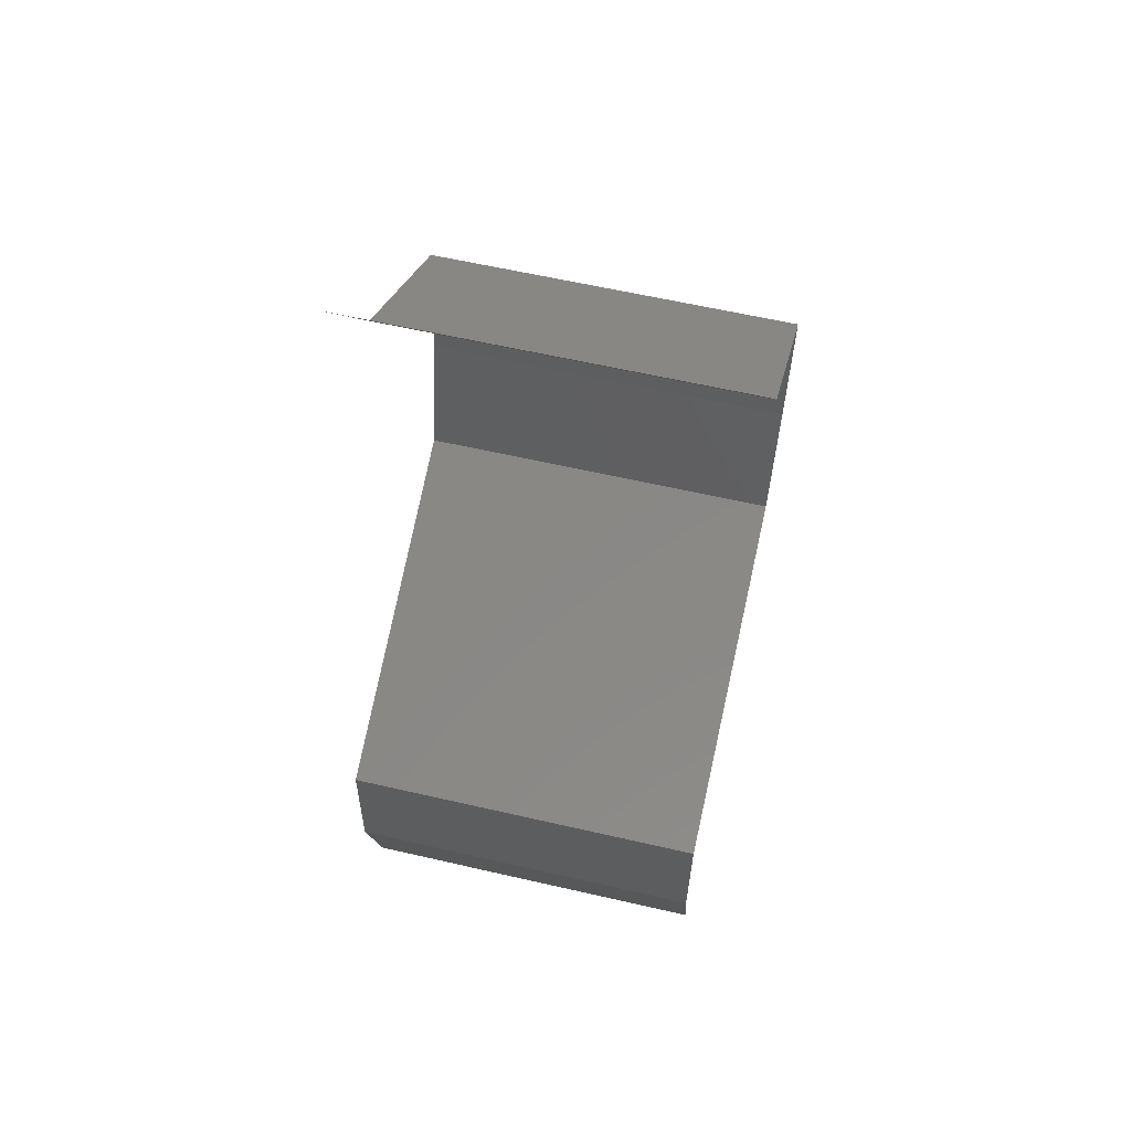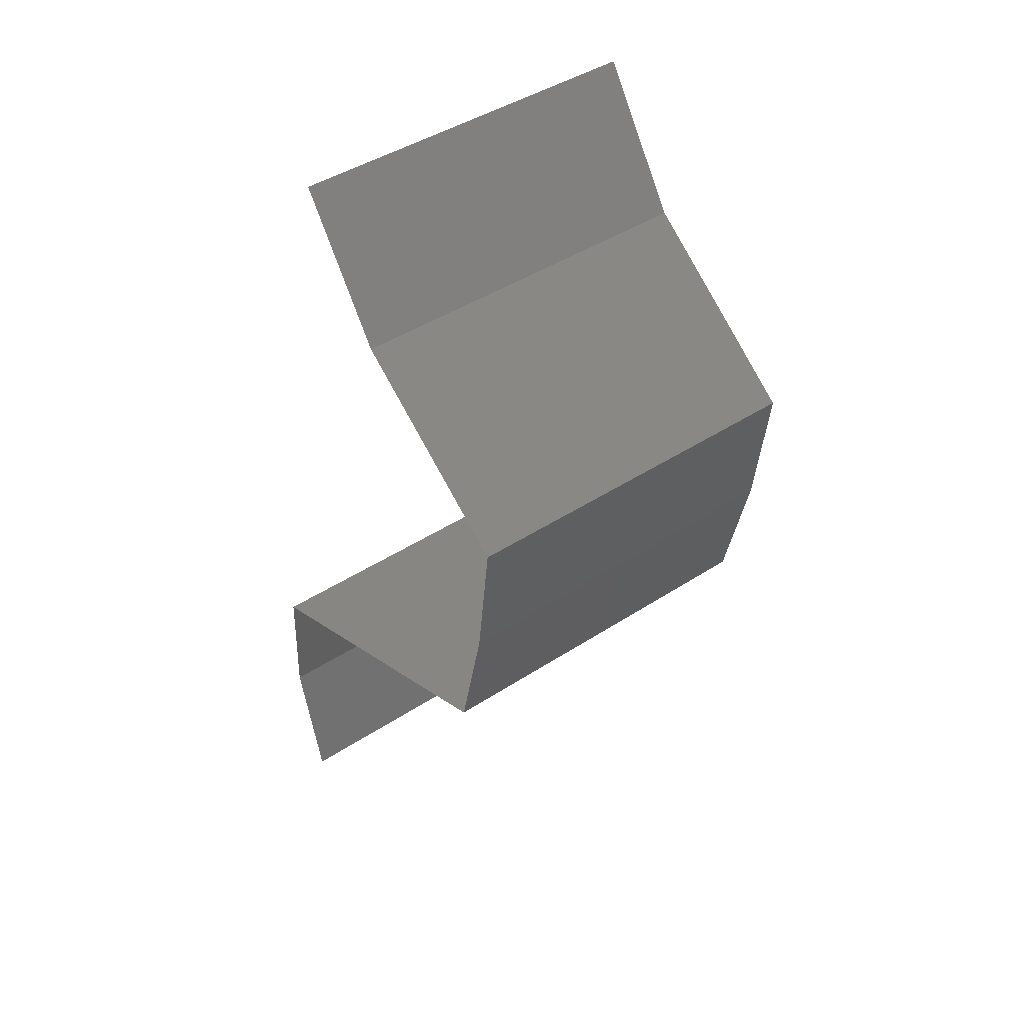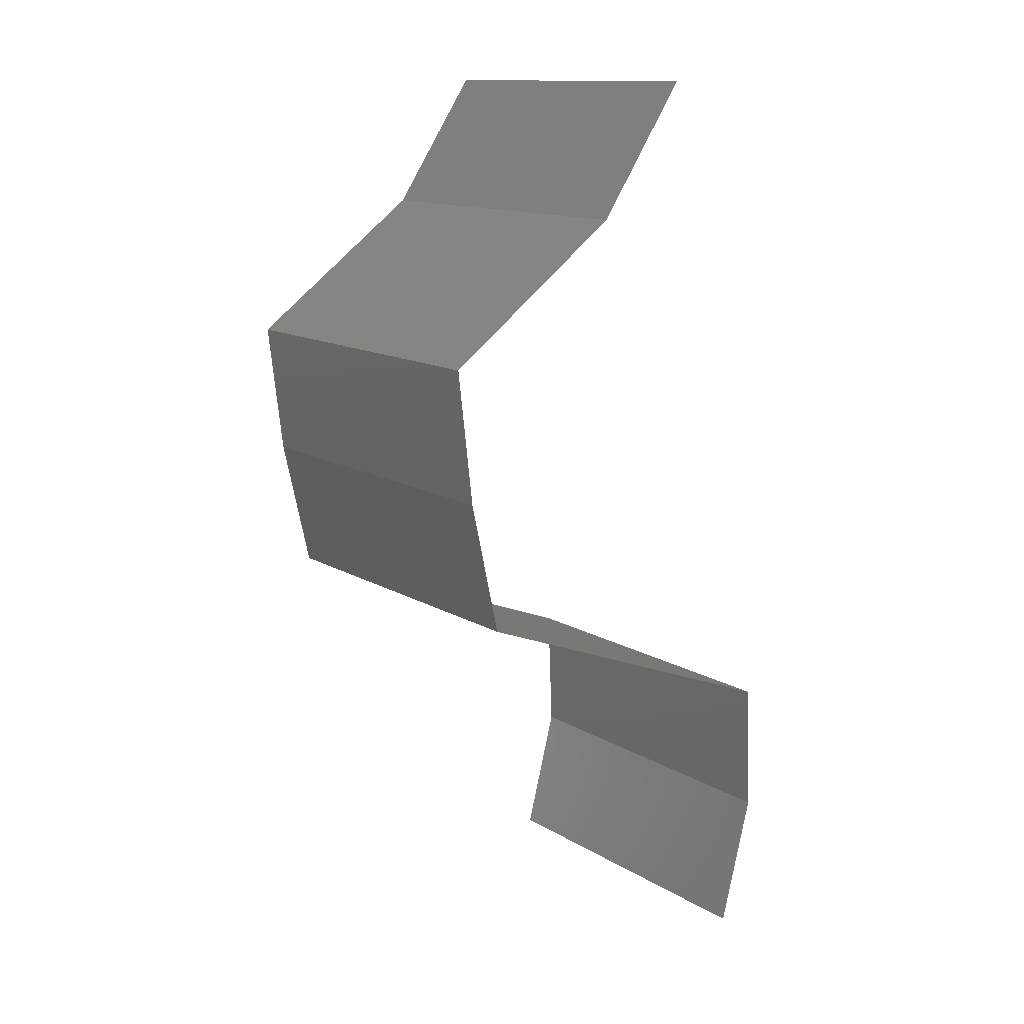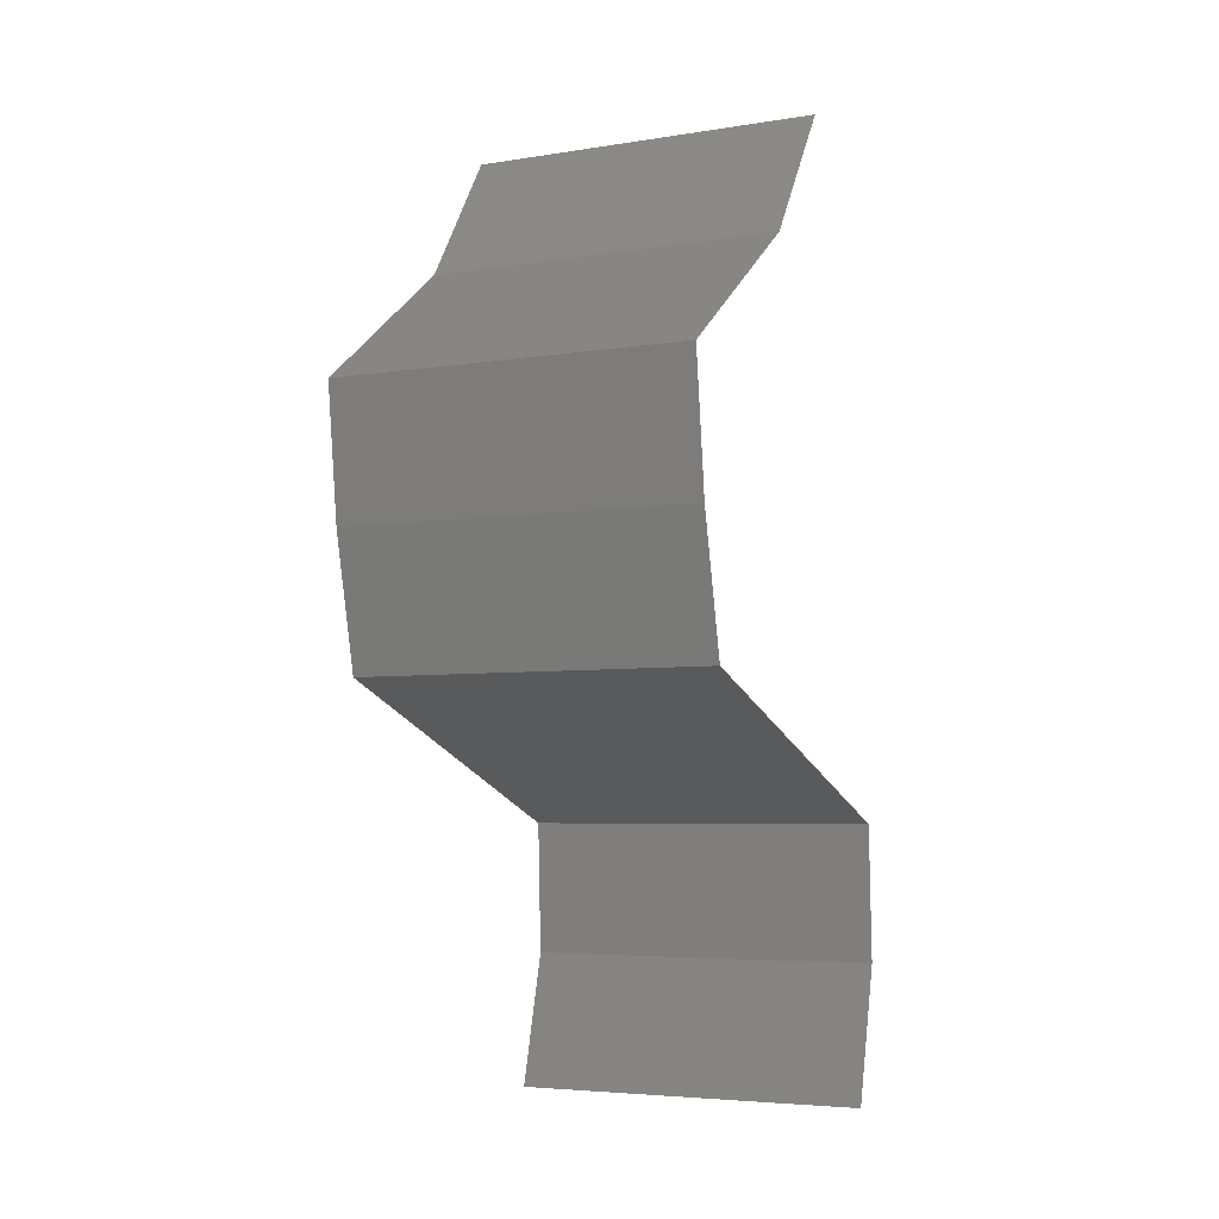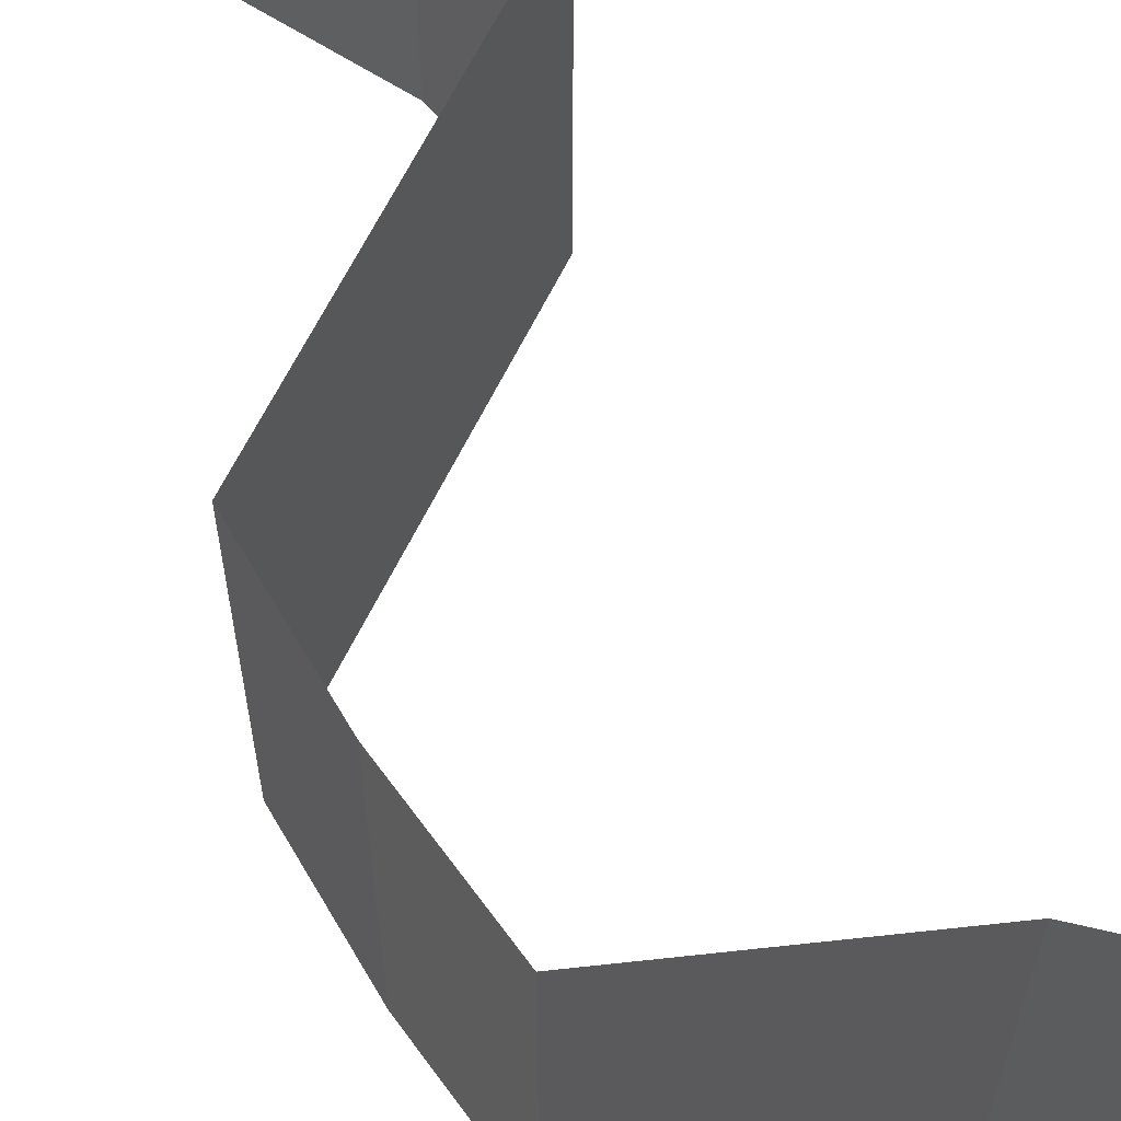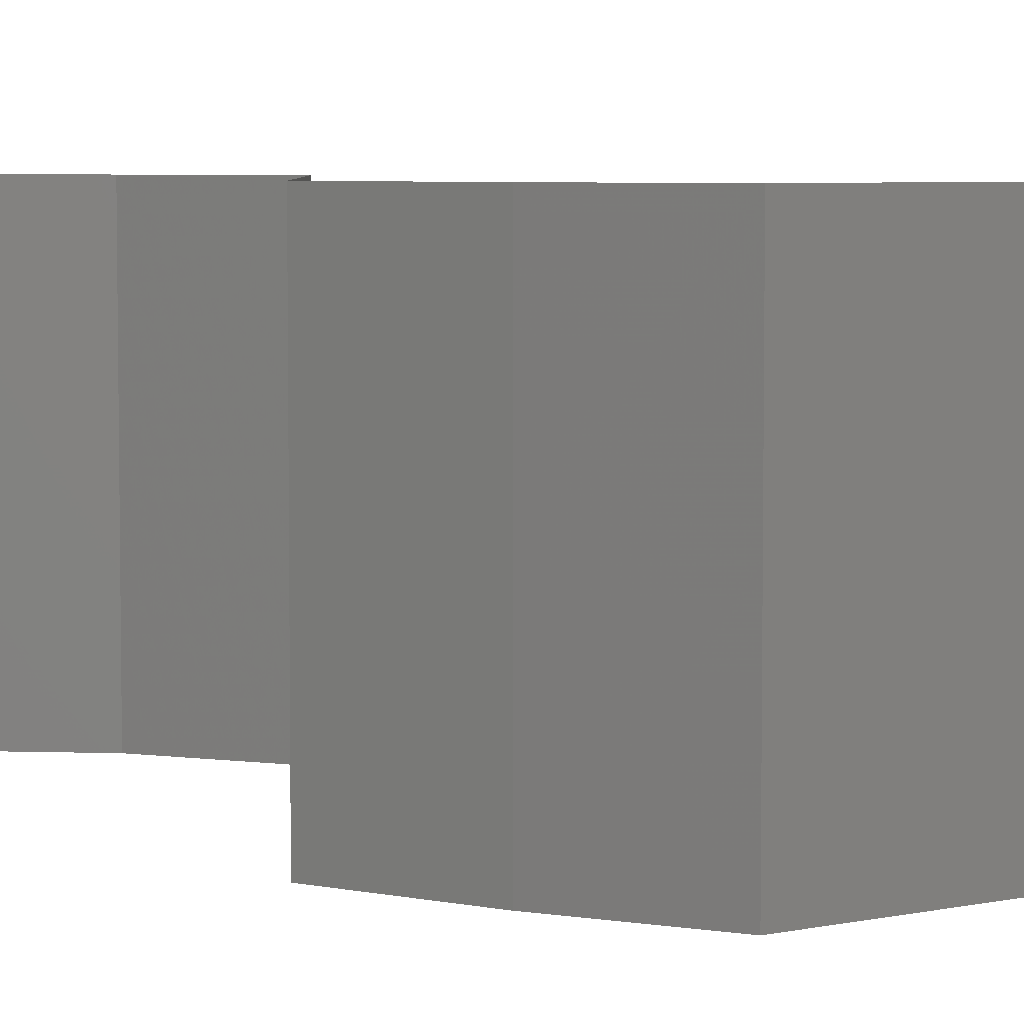
<metadata>
{"format":"stl","ext":"stl","renderer":"f3d","projection":"perspective","resolution":1024,"background":"white","views":[{"elev":60.9,"azim":-76.8,"up":"+Y"},{"elev":43.9,"azim":52.5,"up":"+Y"},{"elev":13.2,"azim":143.2,"up":"+Y"},{"elev":-5.1,"azim":117.0,"up":"+Y"},{"elev":64.7,"azim":137.2,"up":"+Z"},{"elev":5.5,"azim":109.8,"up":"+Z"}]}
</metadata>
<code>
# stl→obj: 42 verts, 60 faces
v 0.03019 0.05866 0.02
v 0.03019 0.05866 0.01
v 0.03265 0.05499 0.015
v 0.03511 0.05132 0
v 0.03511 0.05132 0.01
v 0.03265 0.05499 0.005
v 0.03511 0.05132 0.02
v 0.03019 0.05866 0
v 0.04502 0.04399 0.01
v 0.04006 0.04766 0.02
v 0.04006 0.04766 0
v 0.04502 0.04399 0
v 0.04502 0.04399 0.02
v 0.04415 0.03666 0.01
v 0.04458 0.04033 0.005
v 0.04458 0.04033 0.015
v 0.04415 0.03666 0
v 0.04415 0.03666 0.02
v 0.04334 0.03299 0.015
v 0.04252 0.02933 0
v 0.04252 0.02933 0.01
v 0.04334 0.03299 0.005
v 0.04252 0.02933 0.02
v 0.02336 0.022 0
v 0.02336 0.022 0.01
v 0.03061 0.02477 0.007697
v 0.03294 0.02566 0
v 0.03294 0.02566 0.02
v 0.03578 0.02675 0.01274
v 0.02336 0.022 0.02
v 0.02856 0.02399 0.01455
v 0.03692 0.02719 0.005939
v 0.02306 0.01466 0
v 0.02321 0.01833 0.005
v 0.02306 0.01466 0.02
v 0.02321 0.01833 0.015
v 0.02306 0.01466 0.01
v 0.02401 0.011 0.015
v 0.02495 0.007332 0
v 0.02495 0.007332 0.01
v 0.02401 0.011 0.005
v 0.02495 0.007332 0.02
f 1 2 3
f 4 5 6
f 5 7 3
f 2 8 6
f 5 2 6
f 2 5 3
f 7 1 3
f 8 4 6
f 9 10 5
f 11 9 5
f 11 5 4
f 5 10 7
f 9 11 12
f 10 9 13
f 14 9 15
f 9 14 16
f 12 17 15
f 18 13 16
f 9 12 15
f 13 9 16
f 17 14 15
f 14 18 16
f 18 14 19
f 20 21 22
f 14 17 22
f 21 23 19
f 17 20 22
f 23 18 19
f 14 21 19
f 21 14 22
f 24 25 26
f 27 24 26
f 28 23 29
f 23 21 29
f 30 28 31
f 20 27 32
f 25 30 31
f 21 20 32
f 28 29 31
f 32 27 26
f 29 26 31
f 26 25 31
f 32 26 29
f 21 32 29
f 24 33 34
f 35 30 36
f 25 37 36
f 37 25 34
f 25 24 34
f 30 25 36
f 33 37 34
f 37 35 36
f 35 37 38
f 39 40 41
f 37 33 41
f 40 42 38
f 40 37 41
f 37 40 38
f 33 39 41
f 42 35 38

</code>
